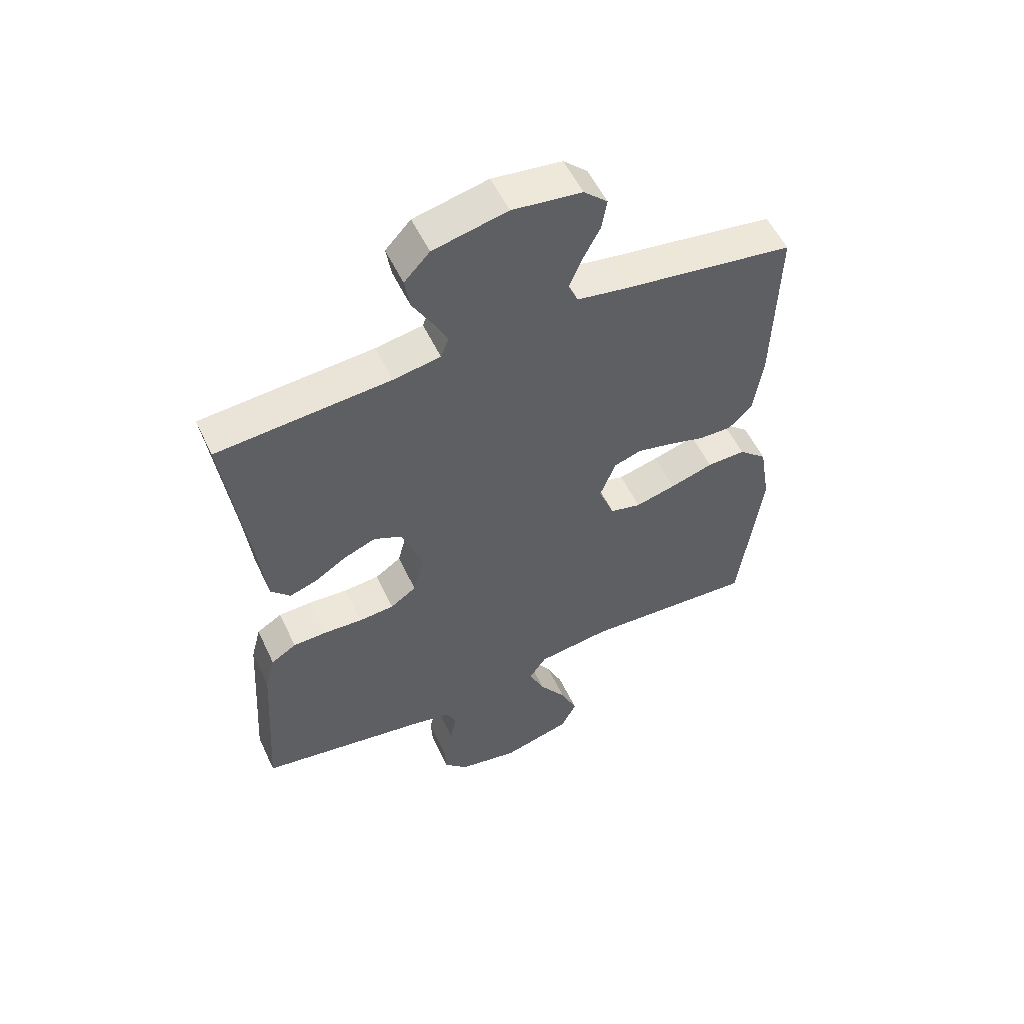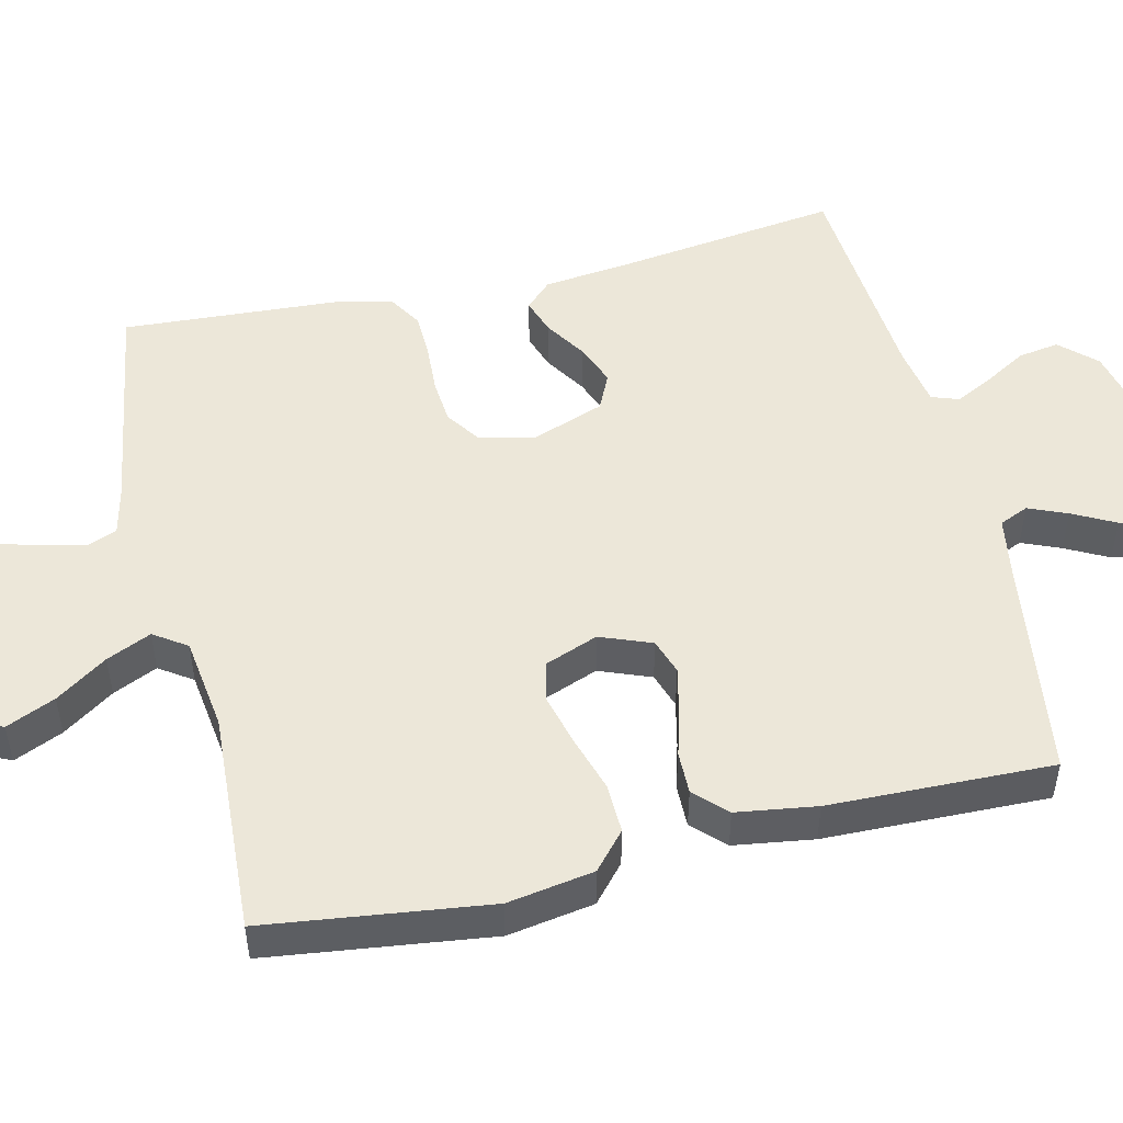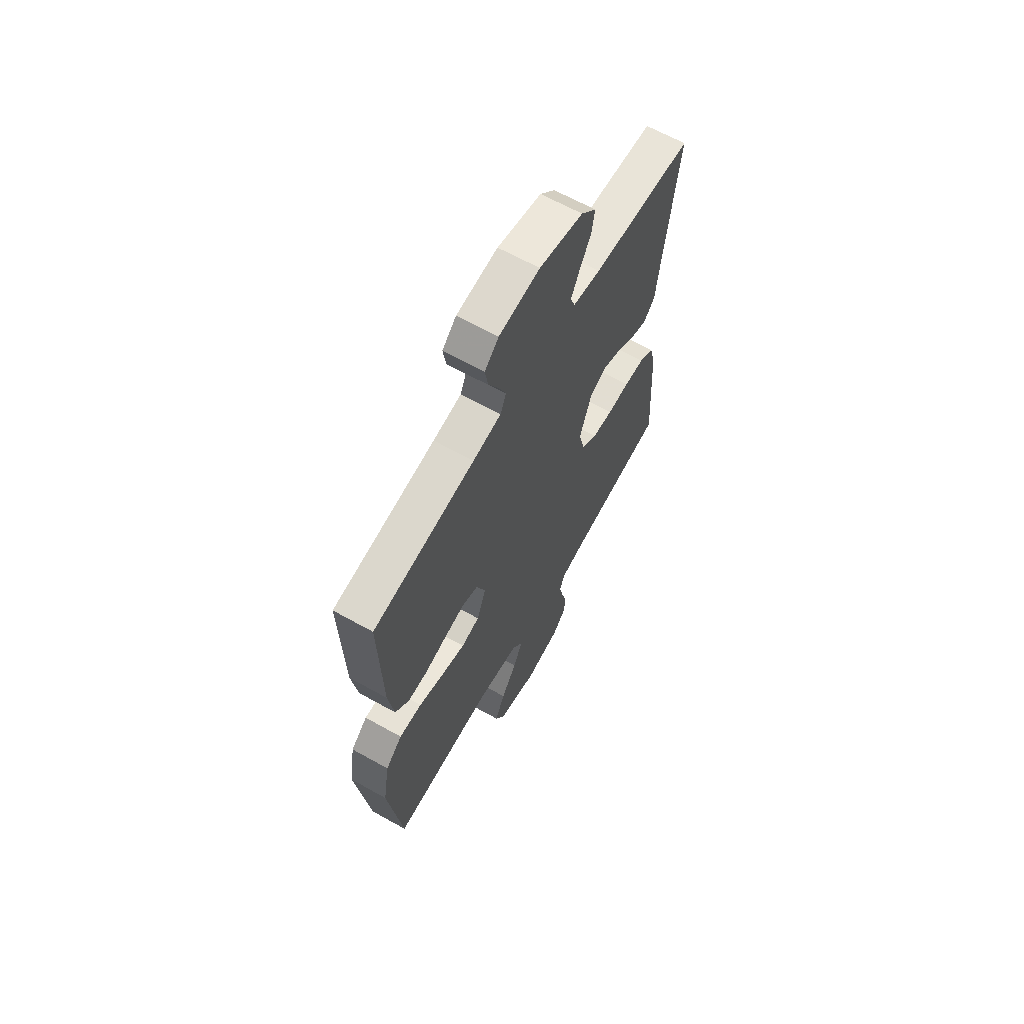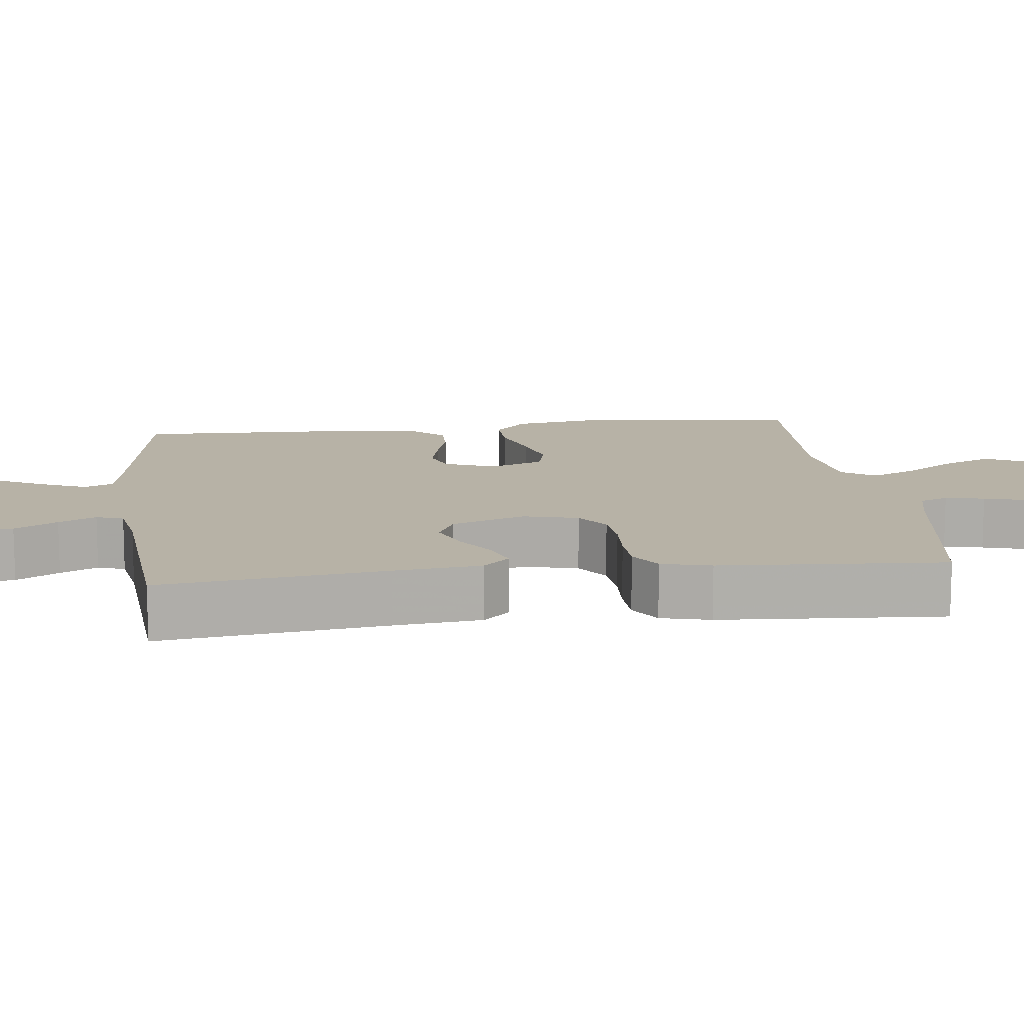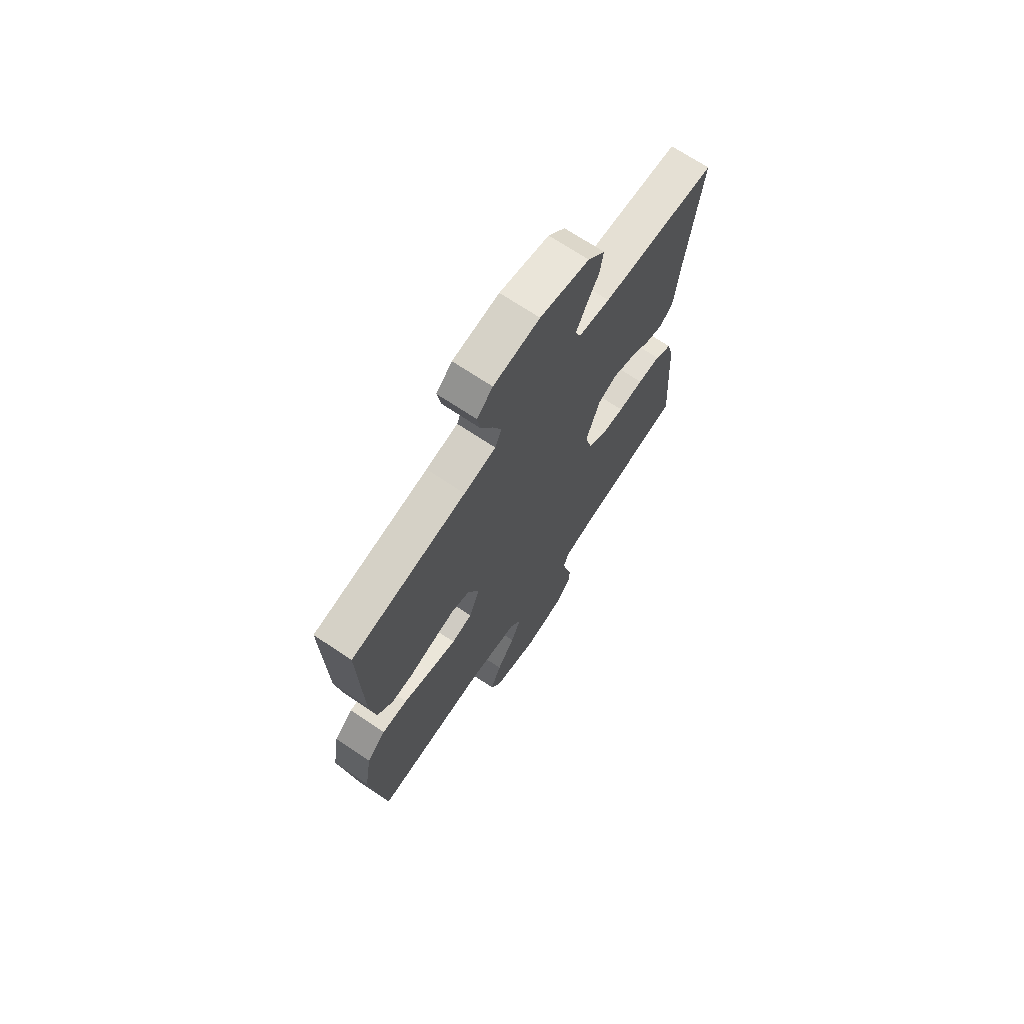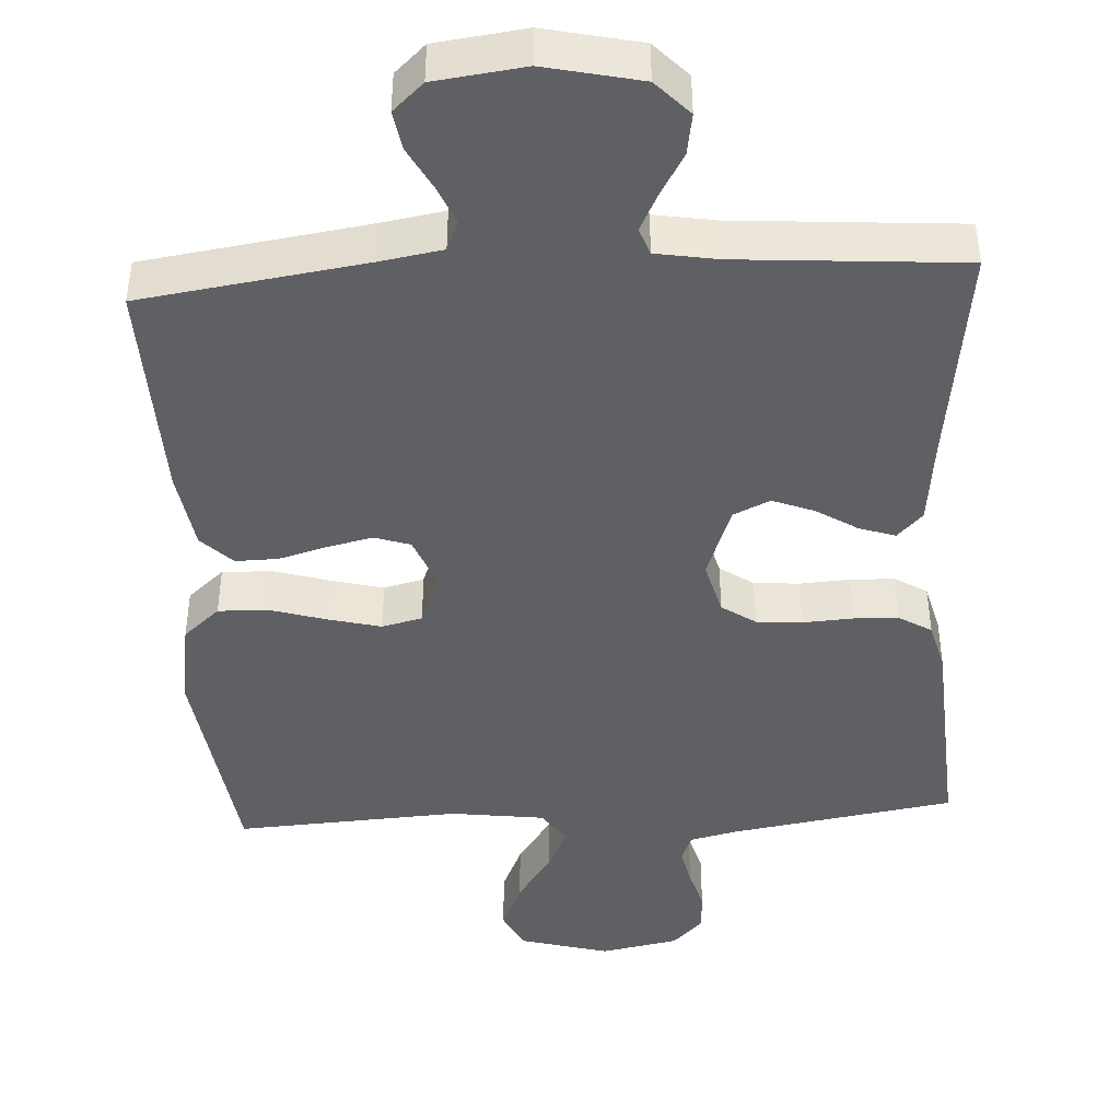
<metadata>
{"format":"obj","ext":"obj","renderer":"f3d","projection":"perspective","resolution":1024,"background":"white","views":[{"elev":54.8,"azim":155.0,"up":"+Z"},{"elev":50.1,"azim":-103.4,"up":"+Y"},{"elev":64.7,"azim":-60.6,"up":"+Z"},{"elev":12.3,"azim":83.1,"up":"+Y"},{"elev":70.1,"azim":-56.1,"up":"+Z"},{"elev":-43.5,"azim":3.4,"up":"+Y"}]}
</metadata>
<code>
v 0.5 0.07 0.5
v 0.46 0.07 0.2
v 0.447 0.07 0.084
v 0.413 0.07 0.049
v 0.365 0.07 0.065
v 0.31 0.07 0.1
v 0.254 0.07 0.122
v 0.205 0.07 0.099
v 0.169 0.07 0
v 0.188 0.07 -0.073
v 0.233 0.07 -0.104
v 0.294 0.07 -0.109
v 0.36 0.07 -0.105
v 0.42 0.07 -0.107
v 0.464 0.07 -0.134
v 0.481 0.07 -0.2
v 0.5 0.07 -0.5
v 0.2 0.07 -0.548
v 0.136 0.07 -0.563
v 0.121 0.07 -0.601
v 0.132 0.07 -0.653
v 0.148 0.07 -0.71
v 0.145 0.07 -0.764
v 0.104 0.07 -0.806
v 0 0.07 -0.826
v -0.12 0.07 -0.793
v -0.147 0.07 -0.739
v -0.118 0.07 -0.673
v -0.071 0.07 -0.604
v -0.044 0.07 -0.544
v -0.074 0.07 -0.5
v -0.2 0.07 -0.483
v -0.5 0.07 -0.5
v -0.539 0.07 -0.2
v -0.52 0.07 -0.084
v -0.471 0.07 -0.041
v -0.404 0.07 -0.043
v -0.329 0.07 -0.066
v -0.259 0.07 -0.084
v -0.205 0.07 -0.071
v -0.178 0.07 0
v -0.205 0.07 0.069
v -0.253 0.07 0.085
v -0.314 0.07 0.071
v -0.378 0.07 0.053
v -0.435 0.07 0.052
v -0.476 0.07 0.093
v -0.492 0.07 0.2
v -0.5 0.07 0.5
v -0.2 0.07 0.543
v -0.117 0.07 0.557
v -0.1 0.07 0.596
v -0.122 0.07 0.648
v -0.152 0.07 0.705
v -0.161 0.07 0.758
v -0.12 0.07 0.796
v 0 0.07 0.811
v 0.128 0.07 0.782
v 0.172 0.07 0.735
v 0.163 0.07 0.68
v 0.13 0.07 0.623
v 0.105 0.07 0.573
v 0.118 0.07 0.537
v 0.2 0.07 0.523
v 0.5 0 0.5
v 0.46 0 0.2
v 0.447 0 0.084
v 0.413 0 0.049
v 0.365 0 0.065
v 0.31 0 0.1
v 0.254 0 0.122
v 0.205 0 0.099
v 0.169 0 0
v 0.188 0 -0.073
v 0.233 0 -0.104
v 0.294 0 -0.109
v 0.36 0 -0.105
v 0.42 0 -0.107
v 0.464 0 -0.134
v 0.481 0 -0.2
v 0.5 0 -0.5
v 0.2 0 -0.548
v 0.136 0 -0.563
v 0.121 0 -0.601
v 0.132 0 -0.653
v 0.148 0 -0.71
v 0.145 0 -0.764
v 0.104 0 -0.806
v 0 0 -0.826
v -0.12 0 -0.793
v -0.147 0 -0.739
v -0.118 0 -0.673
v -0.071 0 -0.604
v -0.044 0 -0.544
v -0.074 0 -0.5
v -0.2 0 -0.483
v -0.5 0 -0.5
v -0.539 0 -0.2
v -0.52 0 -0.084
v -0.471 0 -0.041
v -0.404 0 -0.043
v -0.329 0 -0.066
v -0.259 0 -0.084
v -0.205 0 -0.071
v -0.178 0 0
v -0.205 0 0.069
v -0.253 0 0.085
v -0.314 0 0.071
v -0.378 0 0.053
v -0.435 0 0.052
v -0.476 0 0.093
v -0.492 0 0.2
v -0.5 0 0.5
v -0.2 0 0.543
v -0.117 0 0.557
v -0.1 0 0.596
v -0.122 0 0.648
v -0.152 0 0.705
v -0.161 0 0.758
v -0.12 0 0.796
v 0 0 0.811
v 0.128 0 0.782
v 0.172 0 0.735
v 0.163 0 0.68
v 0.13 0 0.623
v 0.105 0 0.573
v 0.118 0 0.537
v 0.2 0 0.523
f 59 60 61
f 58 59 61
f 57 58 61
f 56 57 61
f 55 56 61
f 54 55 61
f 53 54 61
f 52 53 61 62
f 51 52 62 63
f 48 49 50
f 47 48 50
f 46 47 50
f 45 46 50
f 44 45 50
f 51 63 64
f 50 51 64
f 44 50 64
f 43 44 64
f 36 37 38
f 35 36 38
f 34 35 38
f 33 34 38
f 32 33 38
f 31 32 38 39
f 30 31 39 40
f 27 28 29
f 26 27 29
f 25 26 29
f 24 25 29
f 23 24 29
f 22 23 29
f 21 22 29
f 20 21 29 30
f 30 40 41
f 20 30 41
f 19 20 41
f 16 17 18
f 15 16 18
f 14 15 18
f 13 14 18
f 12 13 18
f 11 12 18 19
f 4 5 6
f 3 4 6
f 2 3 6
f 2 6 7
f 1 2 7
f 64 1 7
f 43 64 7
f 42 43 7
f 19 41 42
f 11 19 42
f 10 11 42
f 42 7 8
f 42 8 9
f 9 10 42
f 125 124 123
f 125 123 122
f 125 122 121
f 125 121 120
f 125 120 119
f 125 119 118
f 125 118 117
f 126 125 117 116
f 127 126 116 115
f 114 113 112
f 114 112 111
f 114 111 110
f 114 110 109
f 114 109 108
f 128 127 115
f 128 115 114
f 128 114 108
f 128 108 107
f 102 101 100
f 102 100 99
f 102 99 98
f 102 98 97
f 102 97 96
f 103 102 96 95
f 104 103 95 94
f 93 92 91
f 93 91 90
f 93 90 89
f 93 89 88
f 93 88 87
f 93 87 86
f 93 86 85
f 94 93 85 84
f 105 104 94
f 105 94 84
f 105 84 83
f 82 81 80
f 82 80 79
f 82 79 78
f 82 78 77
f 82 77 76
f 83 82 76 75
f 70 69 68
f 70 68 67
f 70 67 66
f 71 70 66
f 71 66 65
f 71 65 128
f 71 128 107
f 71 107 106
f 106 105 83
f 106 83 75
f 106 75 74
f 72 71 106
f 73 72 106
f 106 74 73
f 1 65 66 2
f 2 66 67 3
f 3 67 68 4
f 4 68 69 5
f 5 69 70 6
f 6 70 71 7
f 7 71 72 8
f 8 72 73 9
f 9 73 74 10
f 10 74 75 11
f 11 75 76 12
f 12 76 77 13
f 13 77 78 14
f 14 78 79 15
f 15 79 80 16
f 16 80 81 17
f 17 81 82 18
f 18 82 83 19
f 19 83 84 20
f 20 84 85 21
f 21 85 86 22
f 22 86 87 23
f 23 87 88 24
f 24 88 89 25
f 25 89 90 26
f 26 90 91 27
f 27 91 92 28
f 28 92 93 29
f 29 93 94 30
f 30 94 95 31
f 31 95 96 32
f 32 96 97 33
f 33 97 98 34
f 34 98 99 35
f 35 99 100 36
f 36 100 101 37
f 37 101 102 38
f 38 102 103 39
f 39 103 104 40
f 40 104 105 41
f 41 105 106 42
f 42 106 107 43
f 43 107 108 44
f 44 108 109 45
f 45 109 110 46
f 46 110 111 47
f 47 111 112 48
f 48 112 113 49
f 49 113 114 50
f 50 114 115 51
f 51 115 116 52
f 52 116 117 53
f 53 117 118 54
f 54 118 119 55
f 55 119 120 56
f 56 120 121 57
f 57 121 122 58
f 58 122 123 59
f 59 123 124 60
f 60 124 125 61
f 61 125 126 62
f 62 126 127 63
f 63 127 128 64
f 64 128 65 1

</code>
